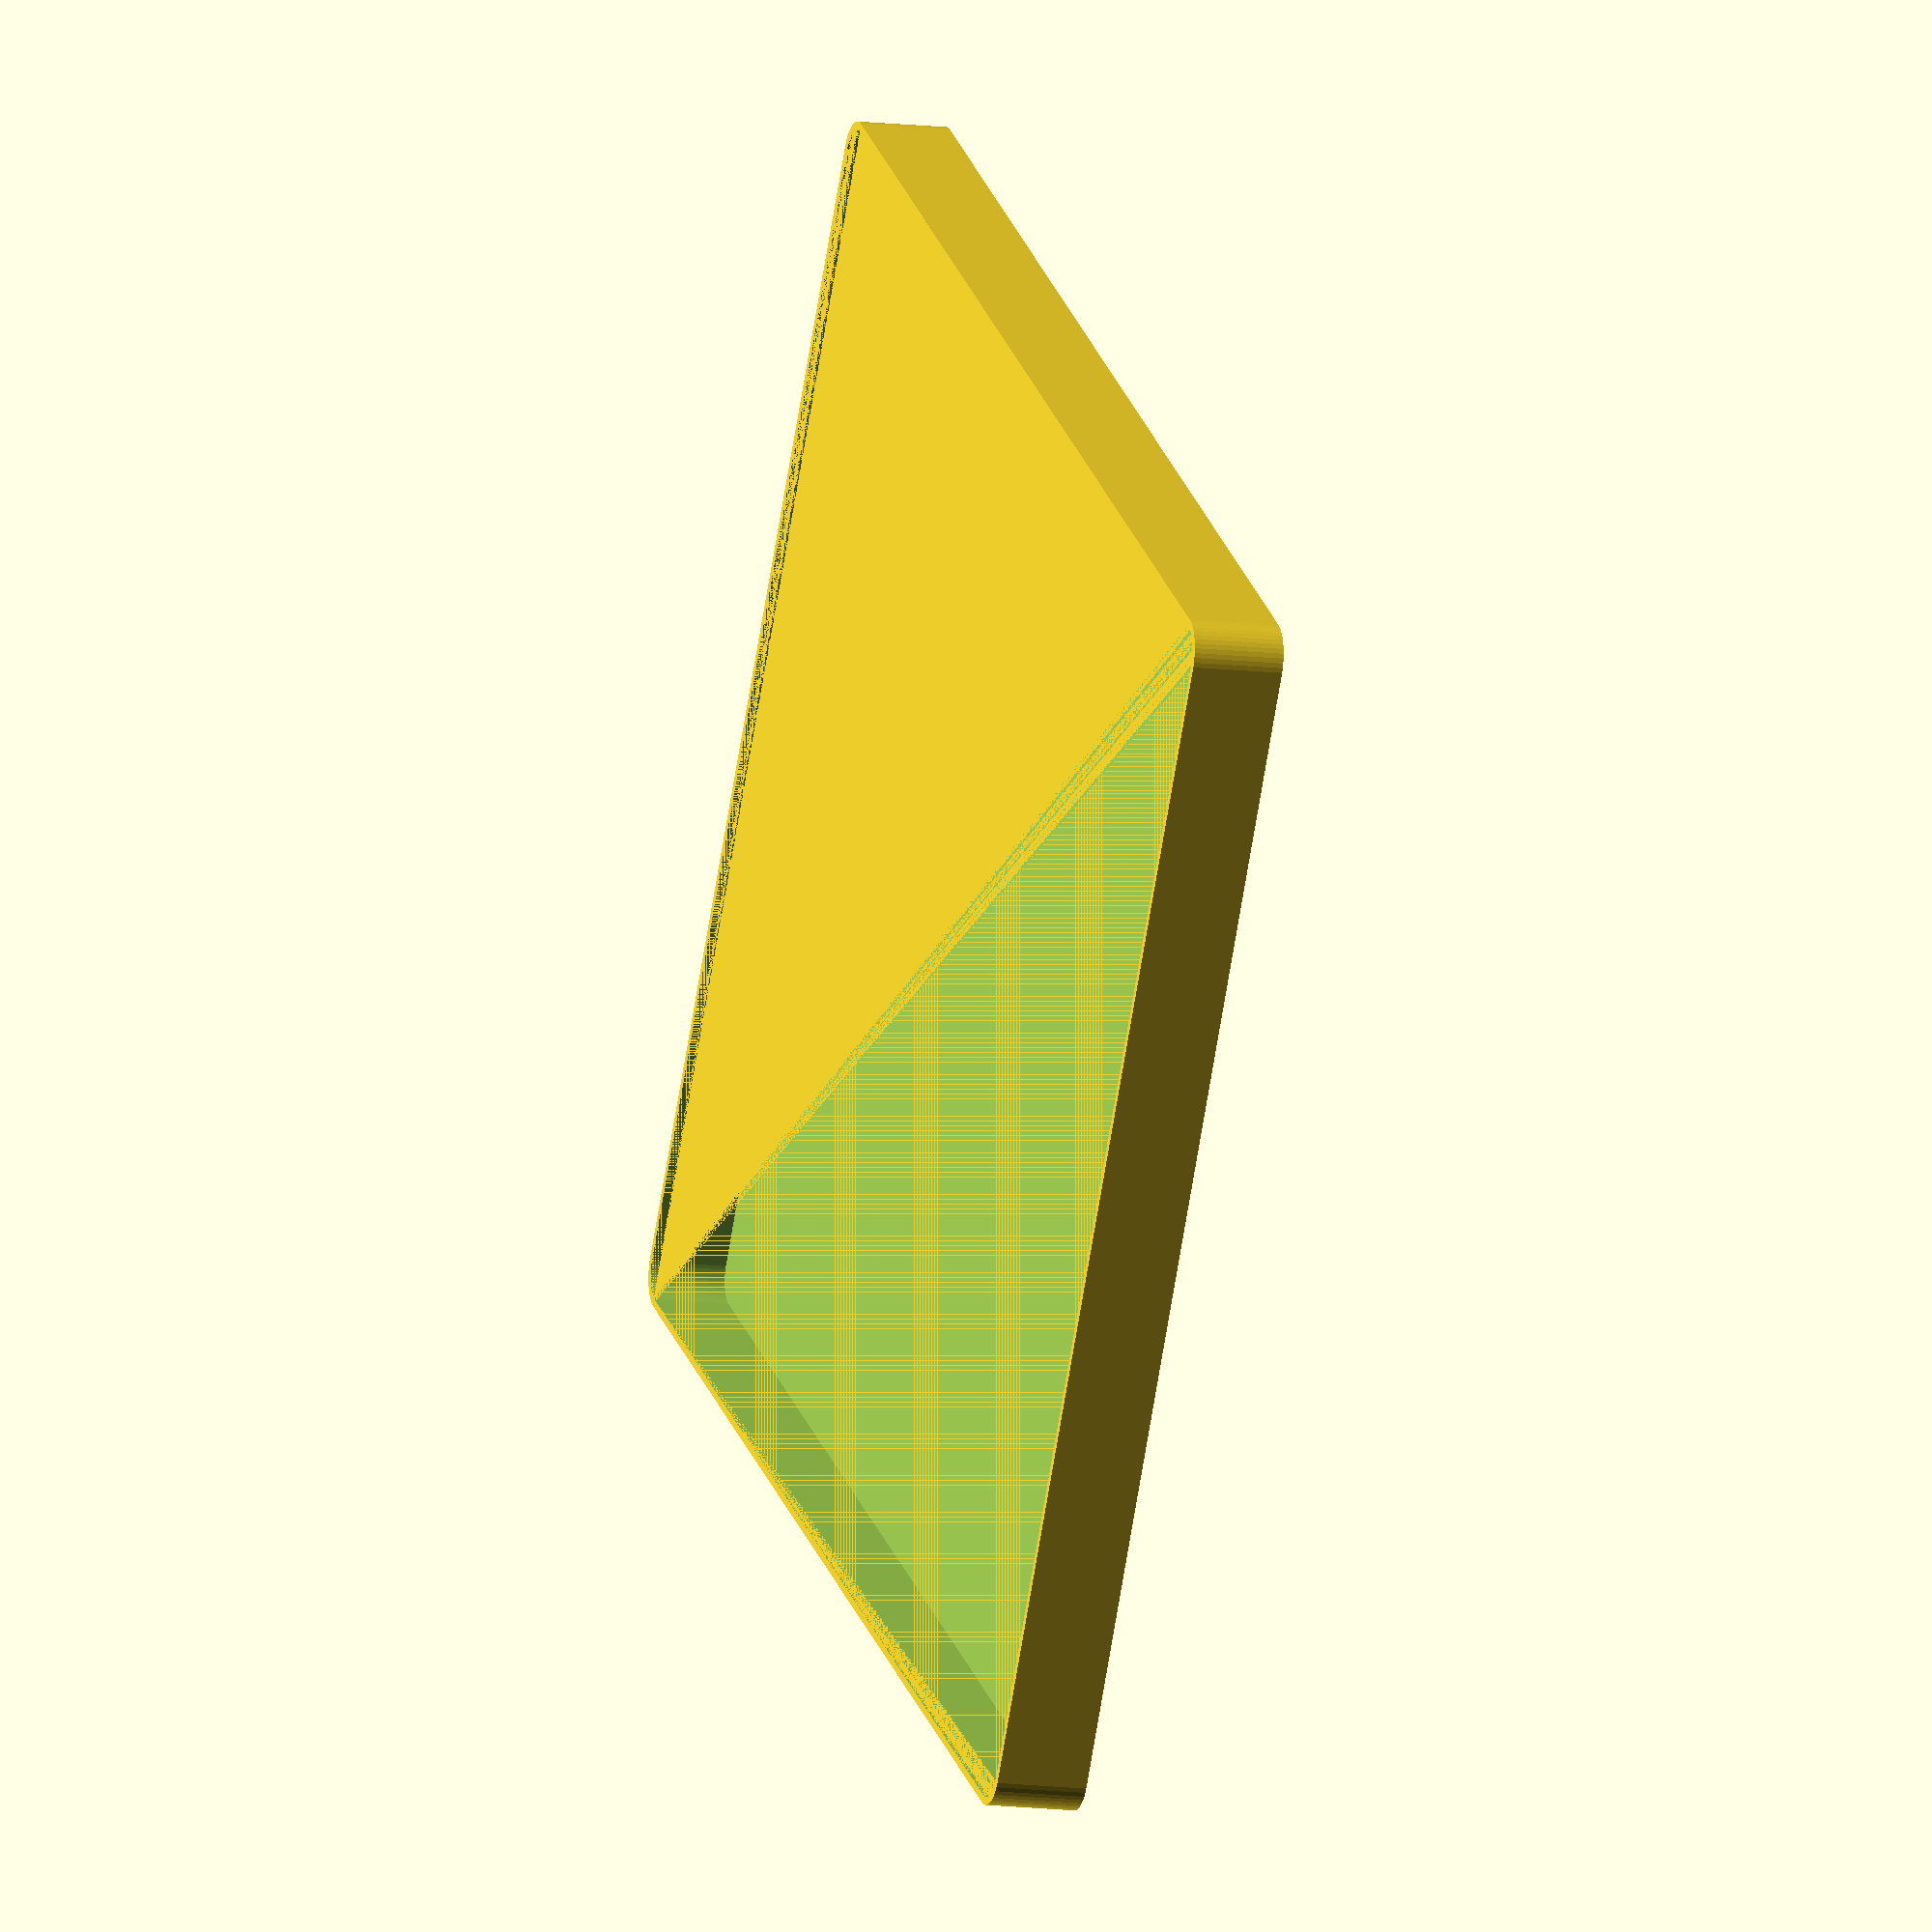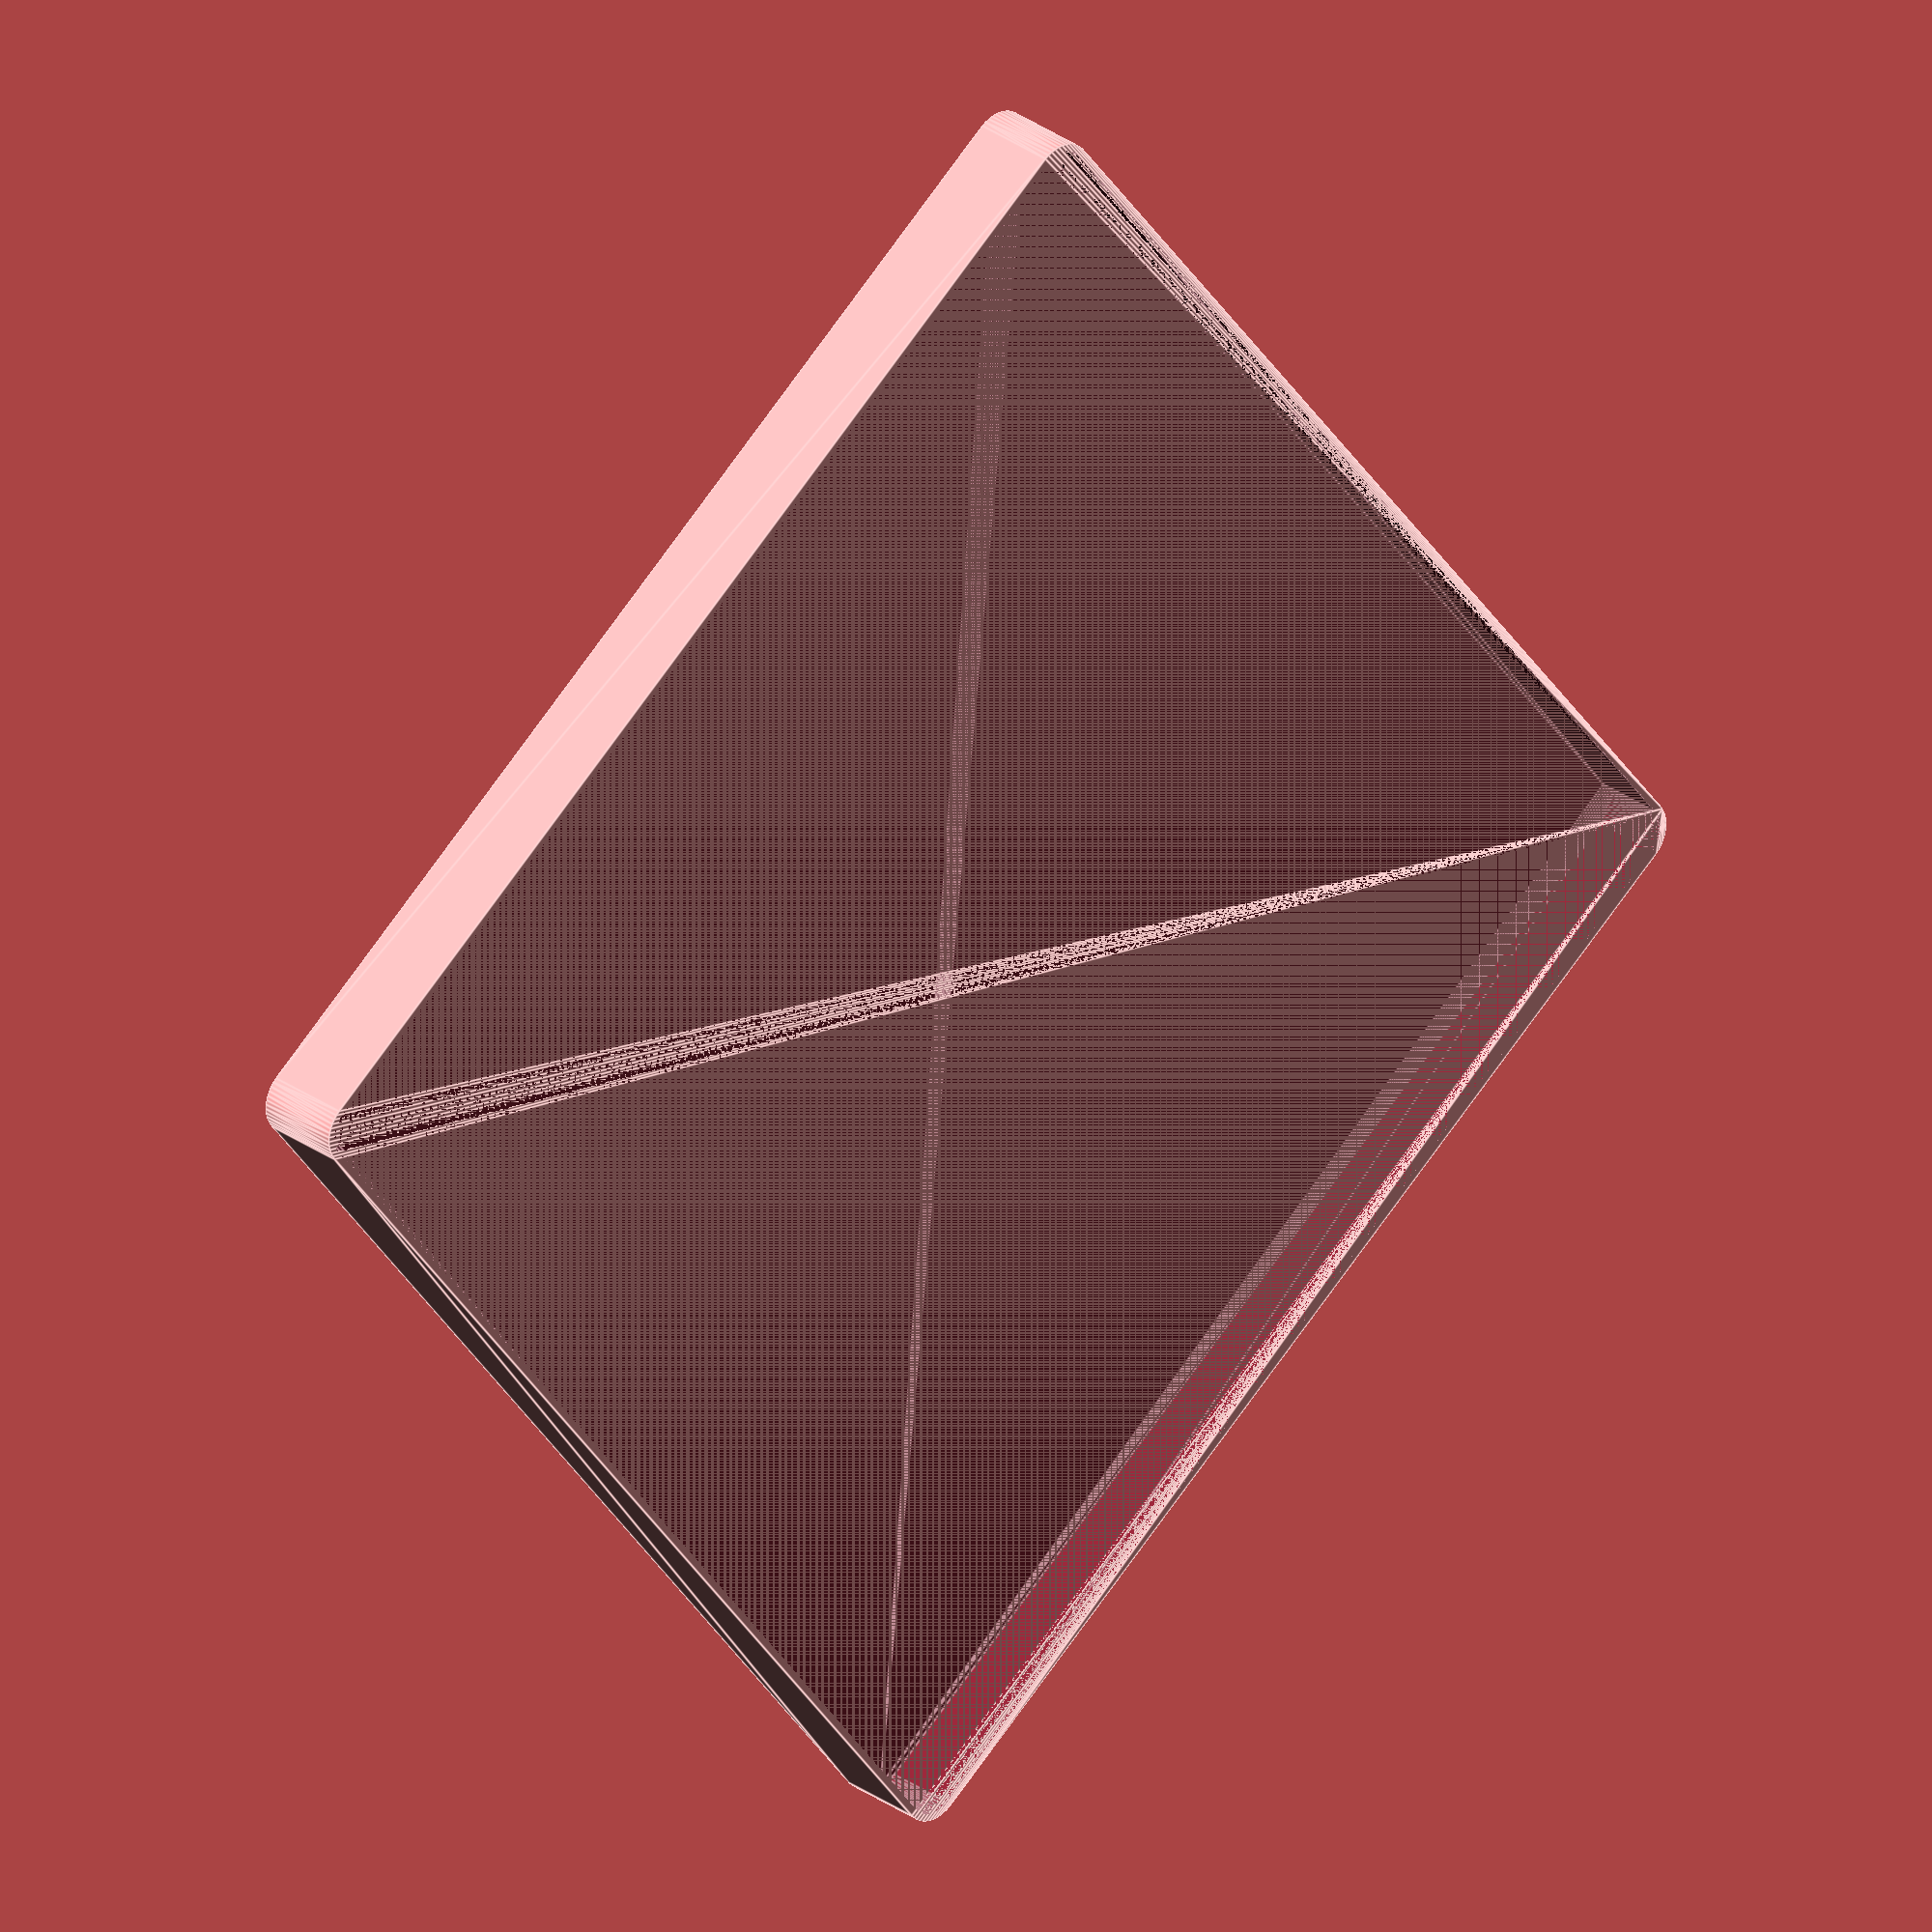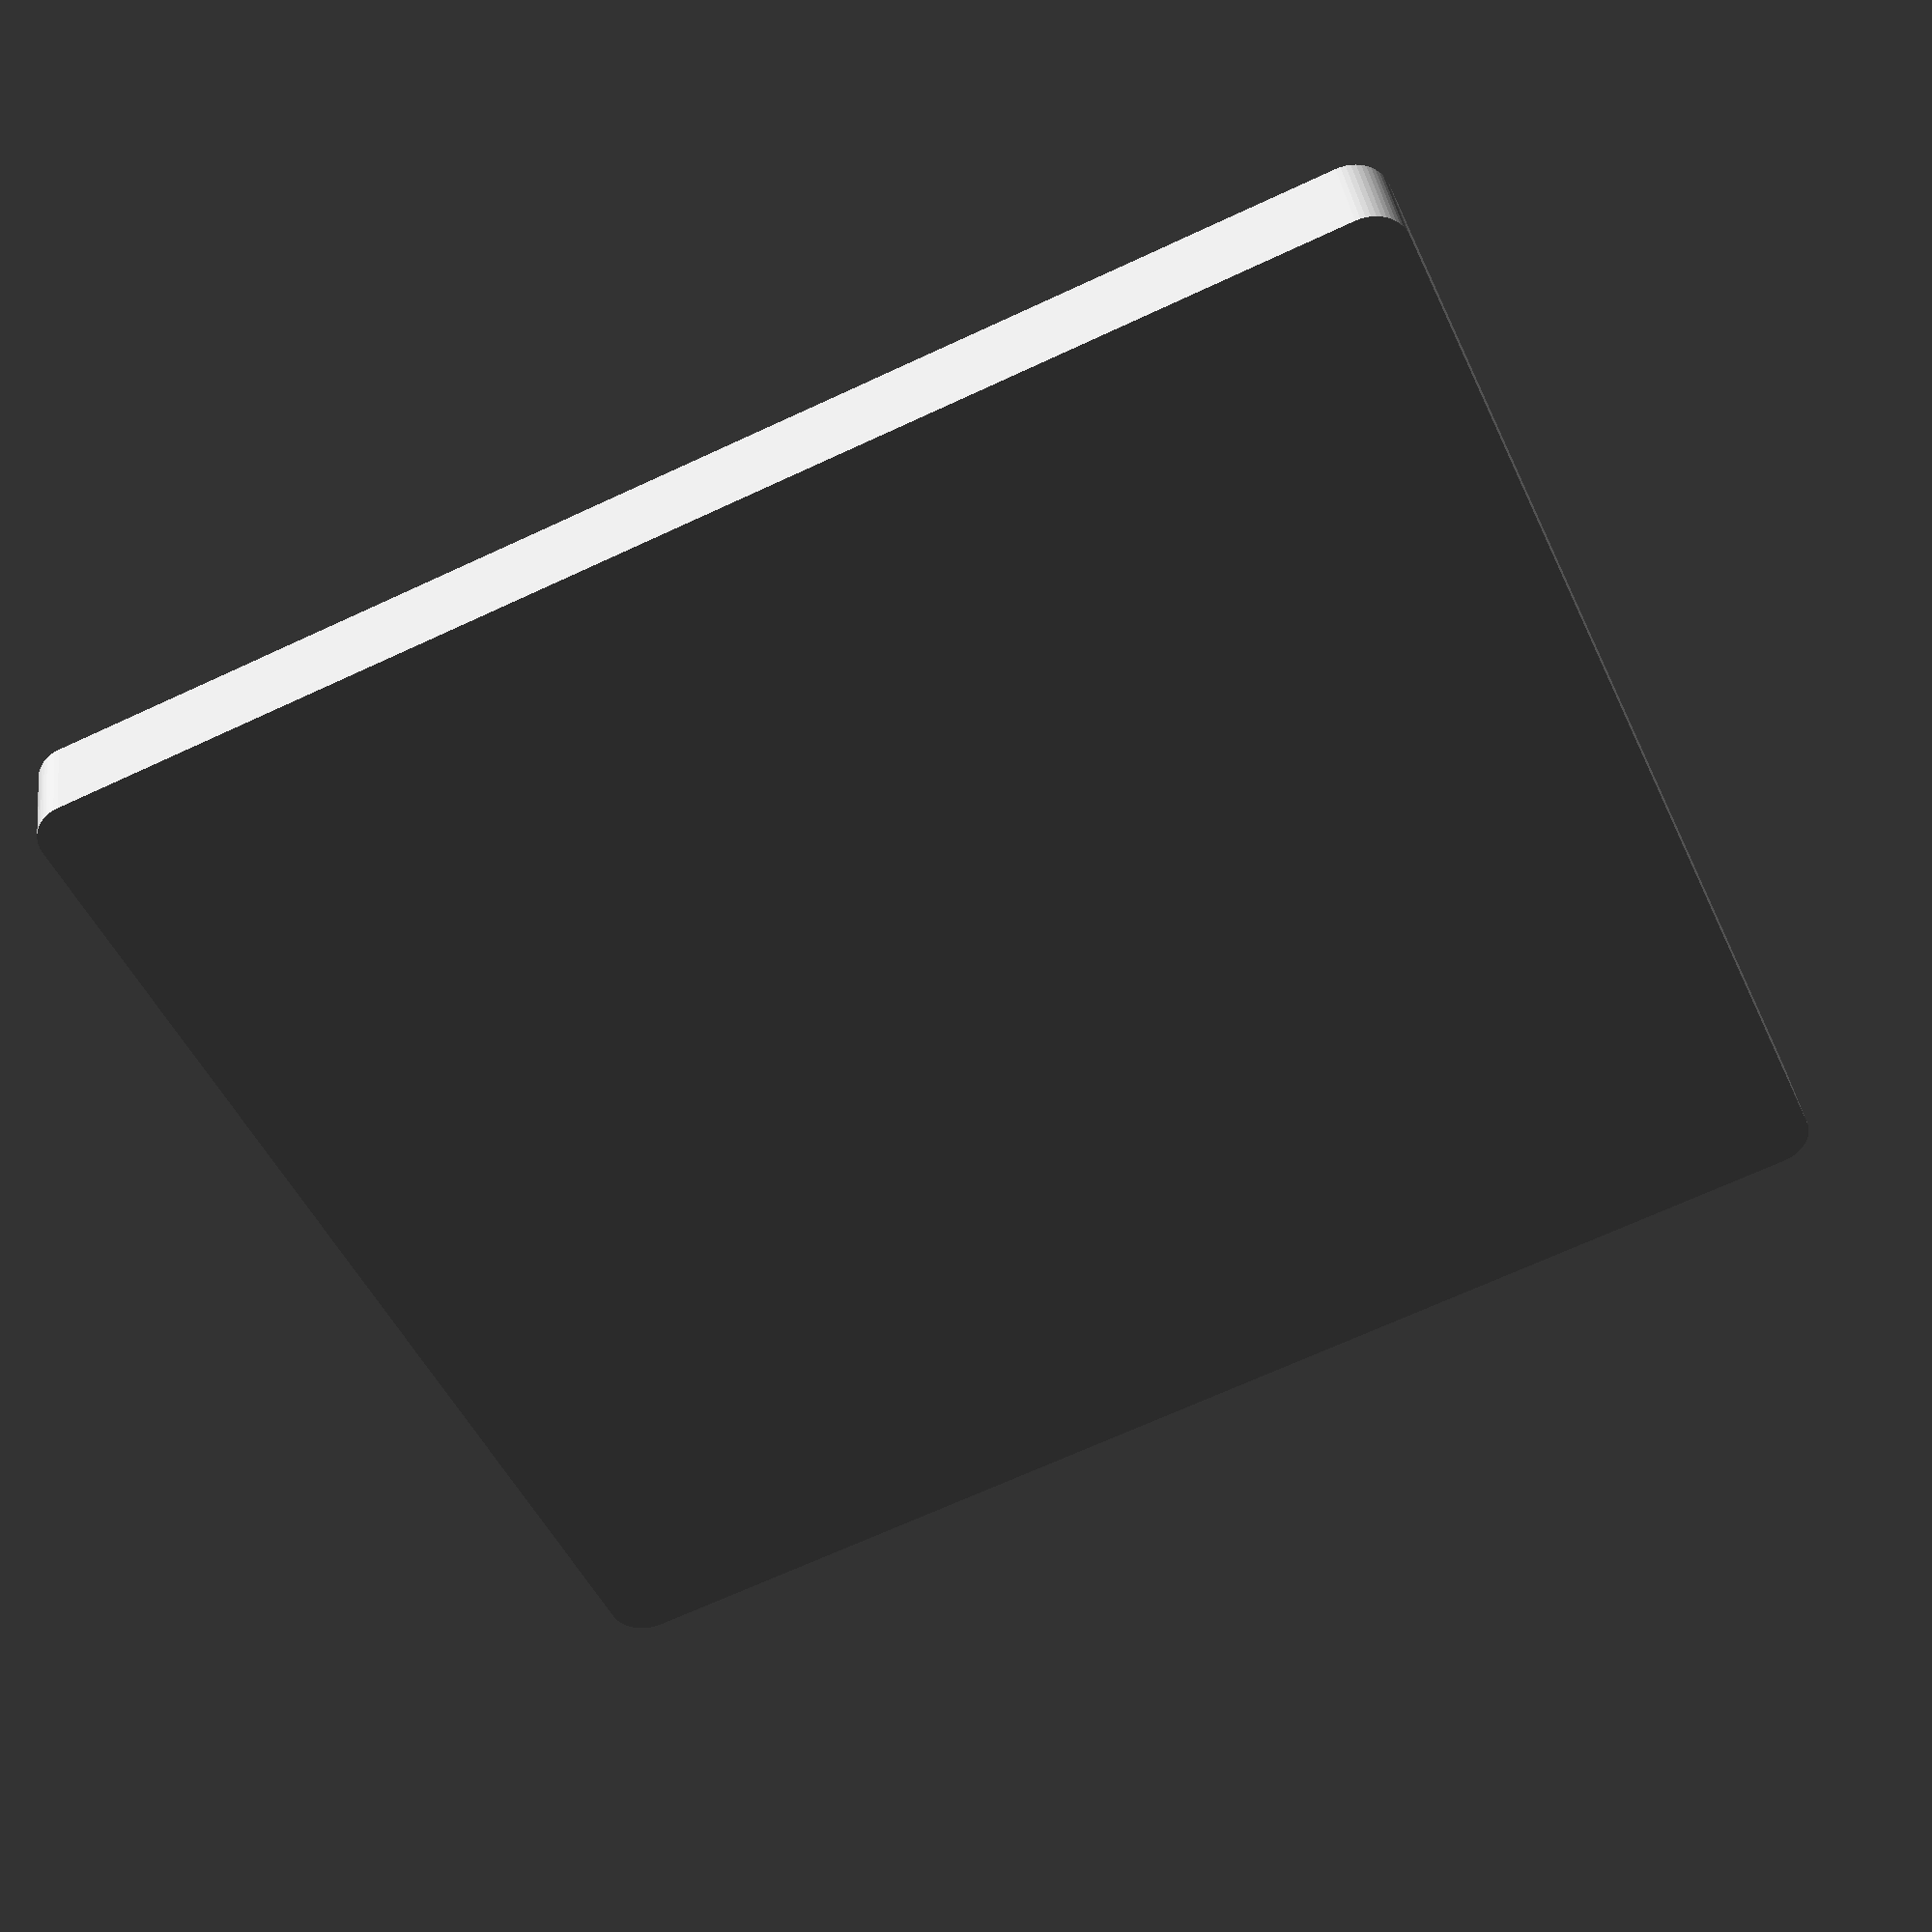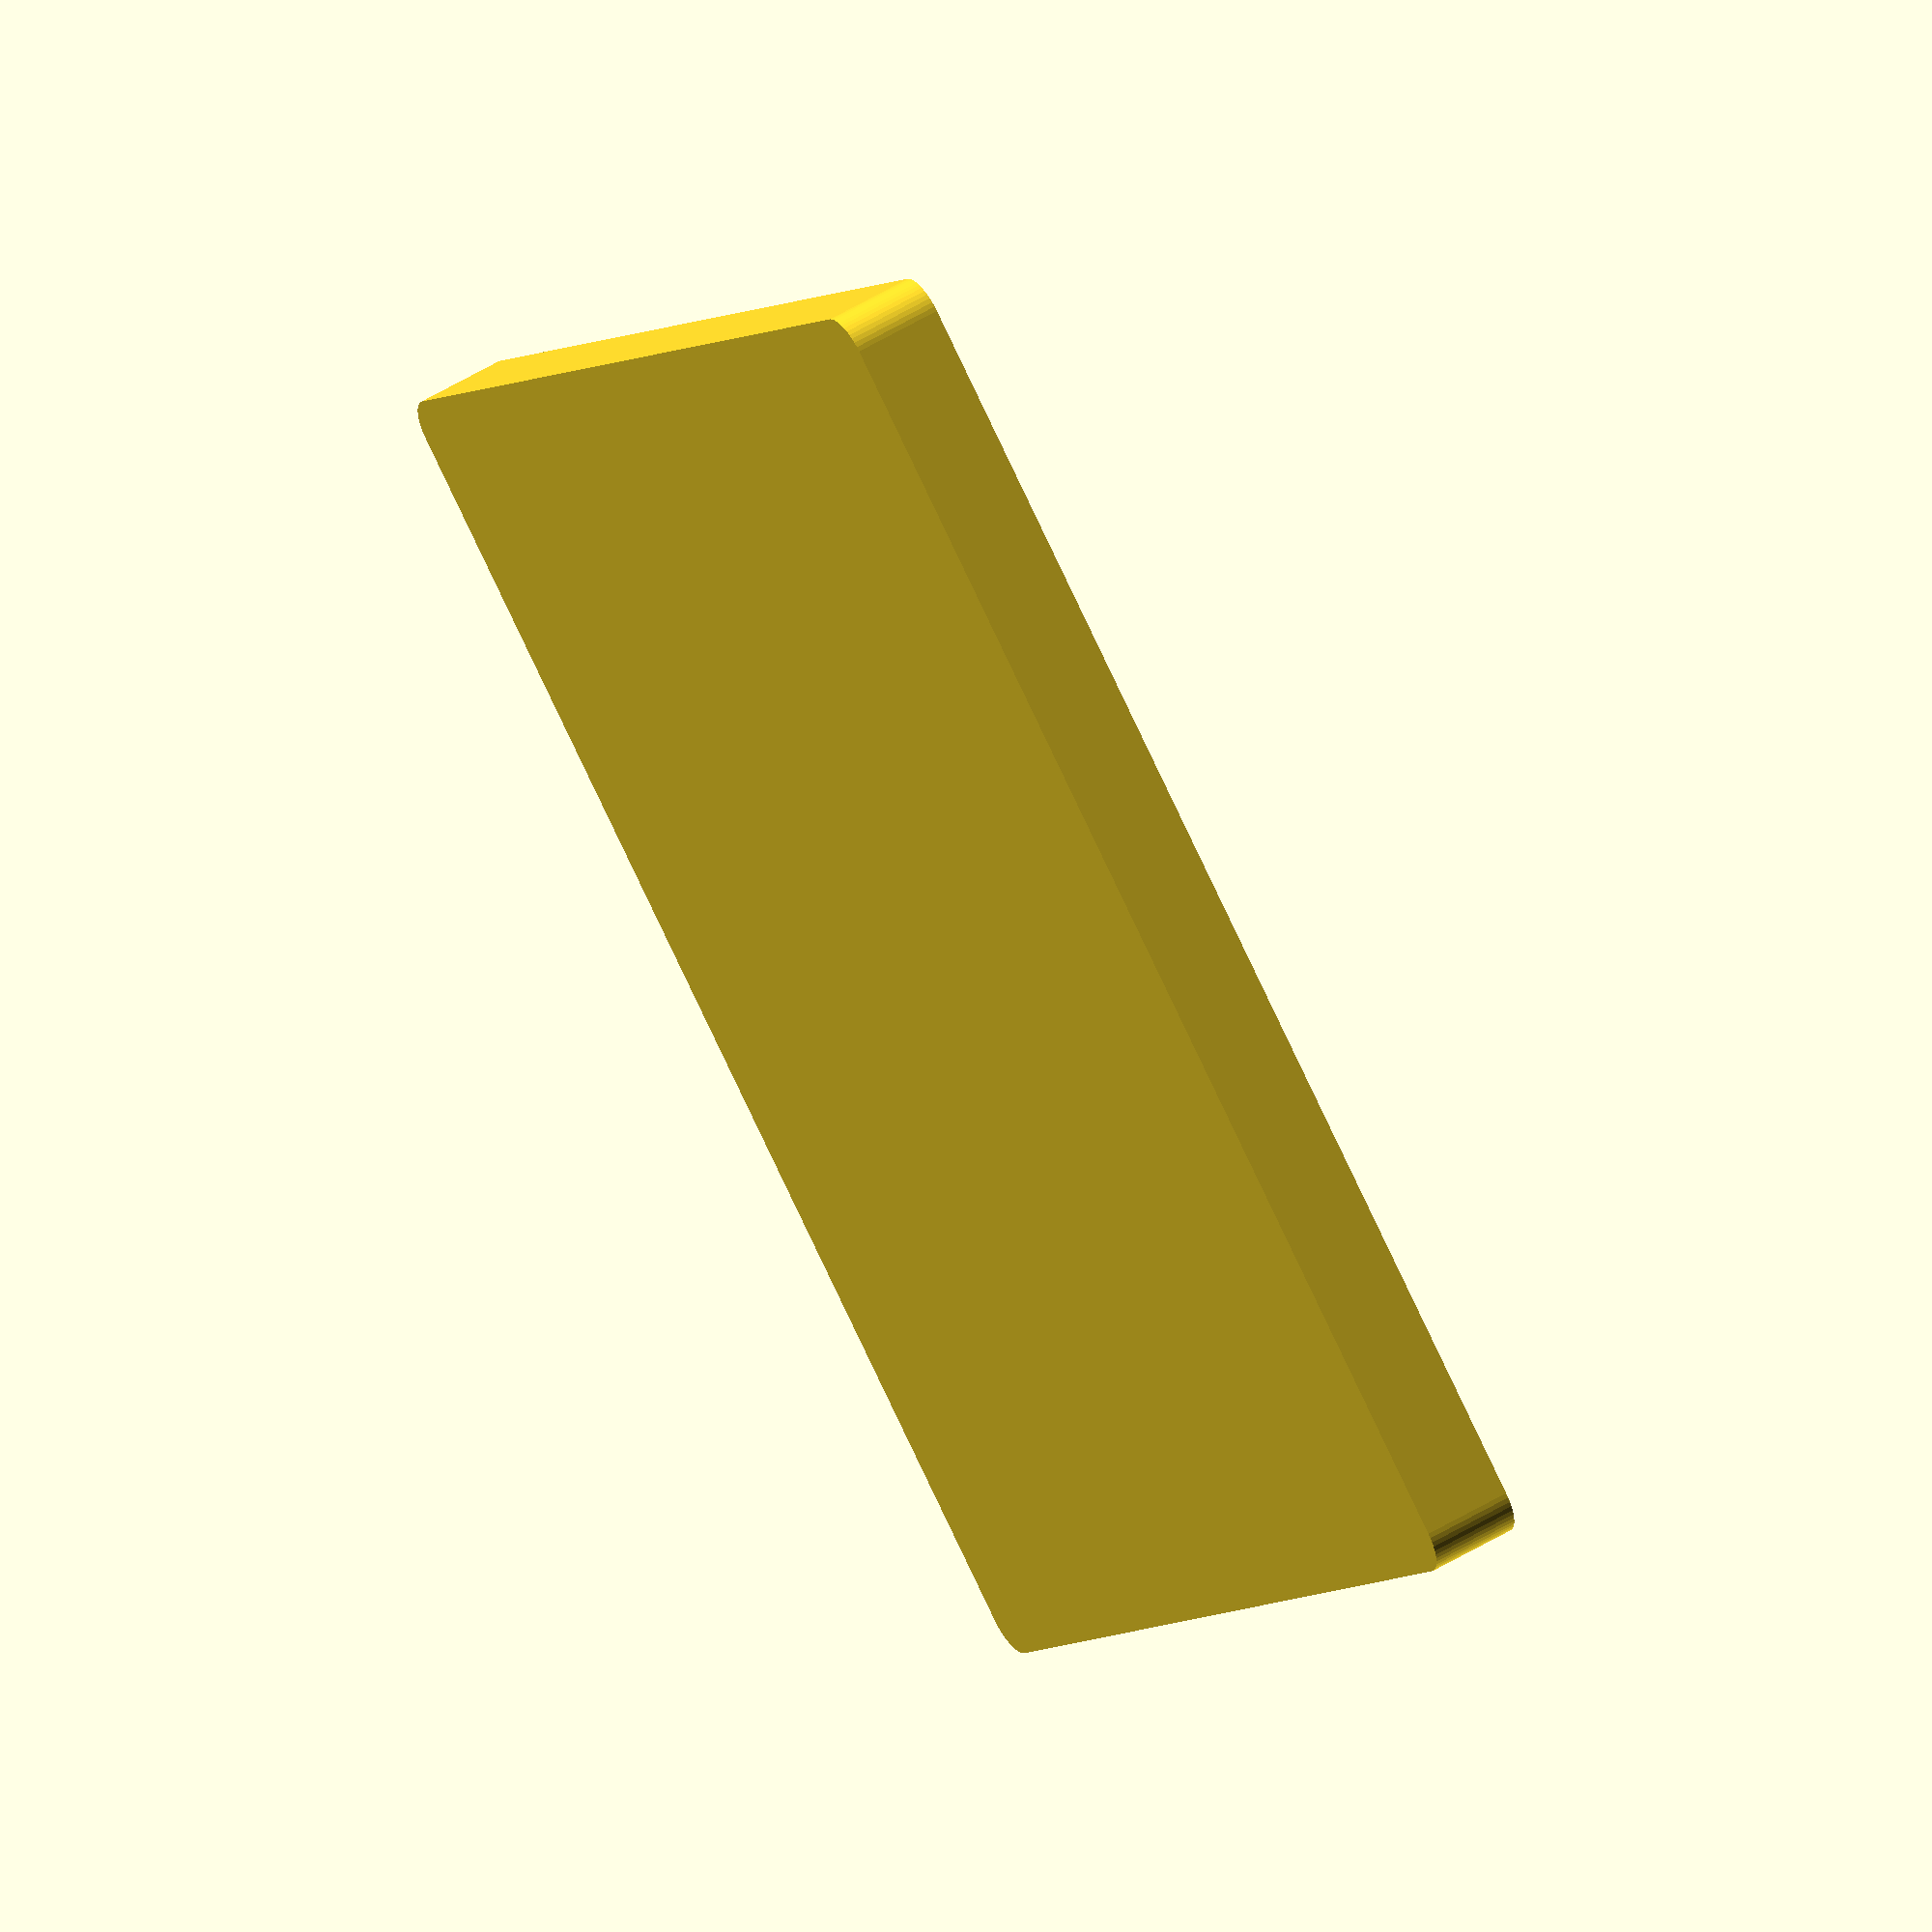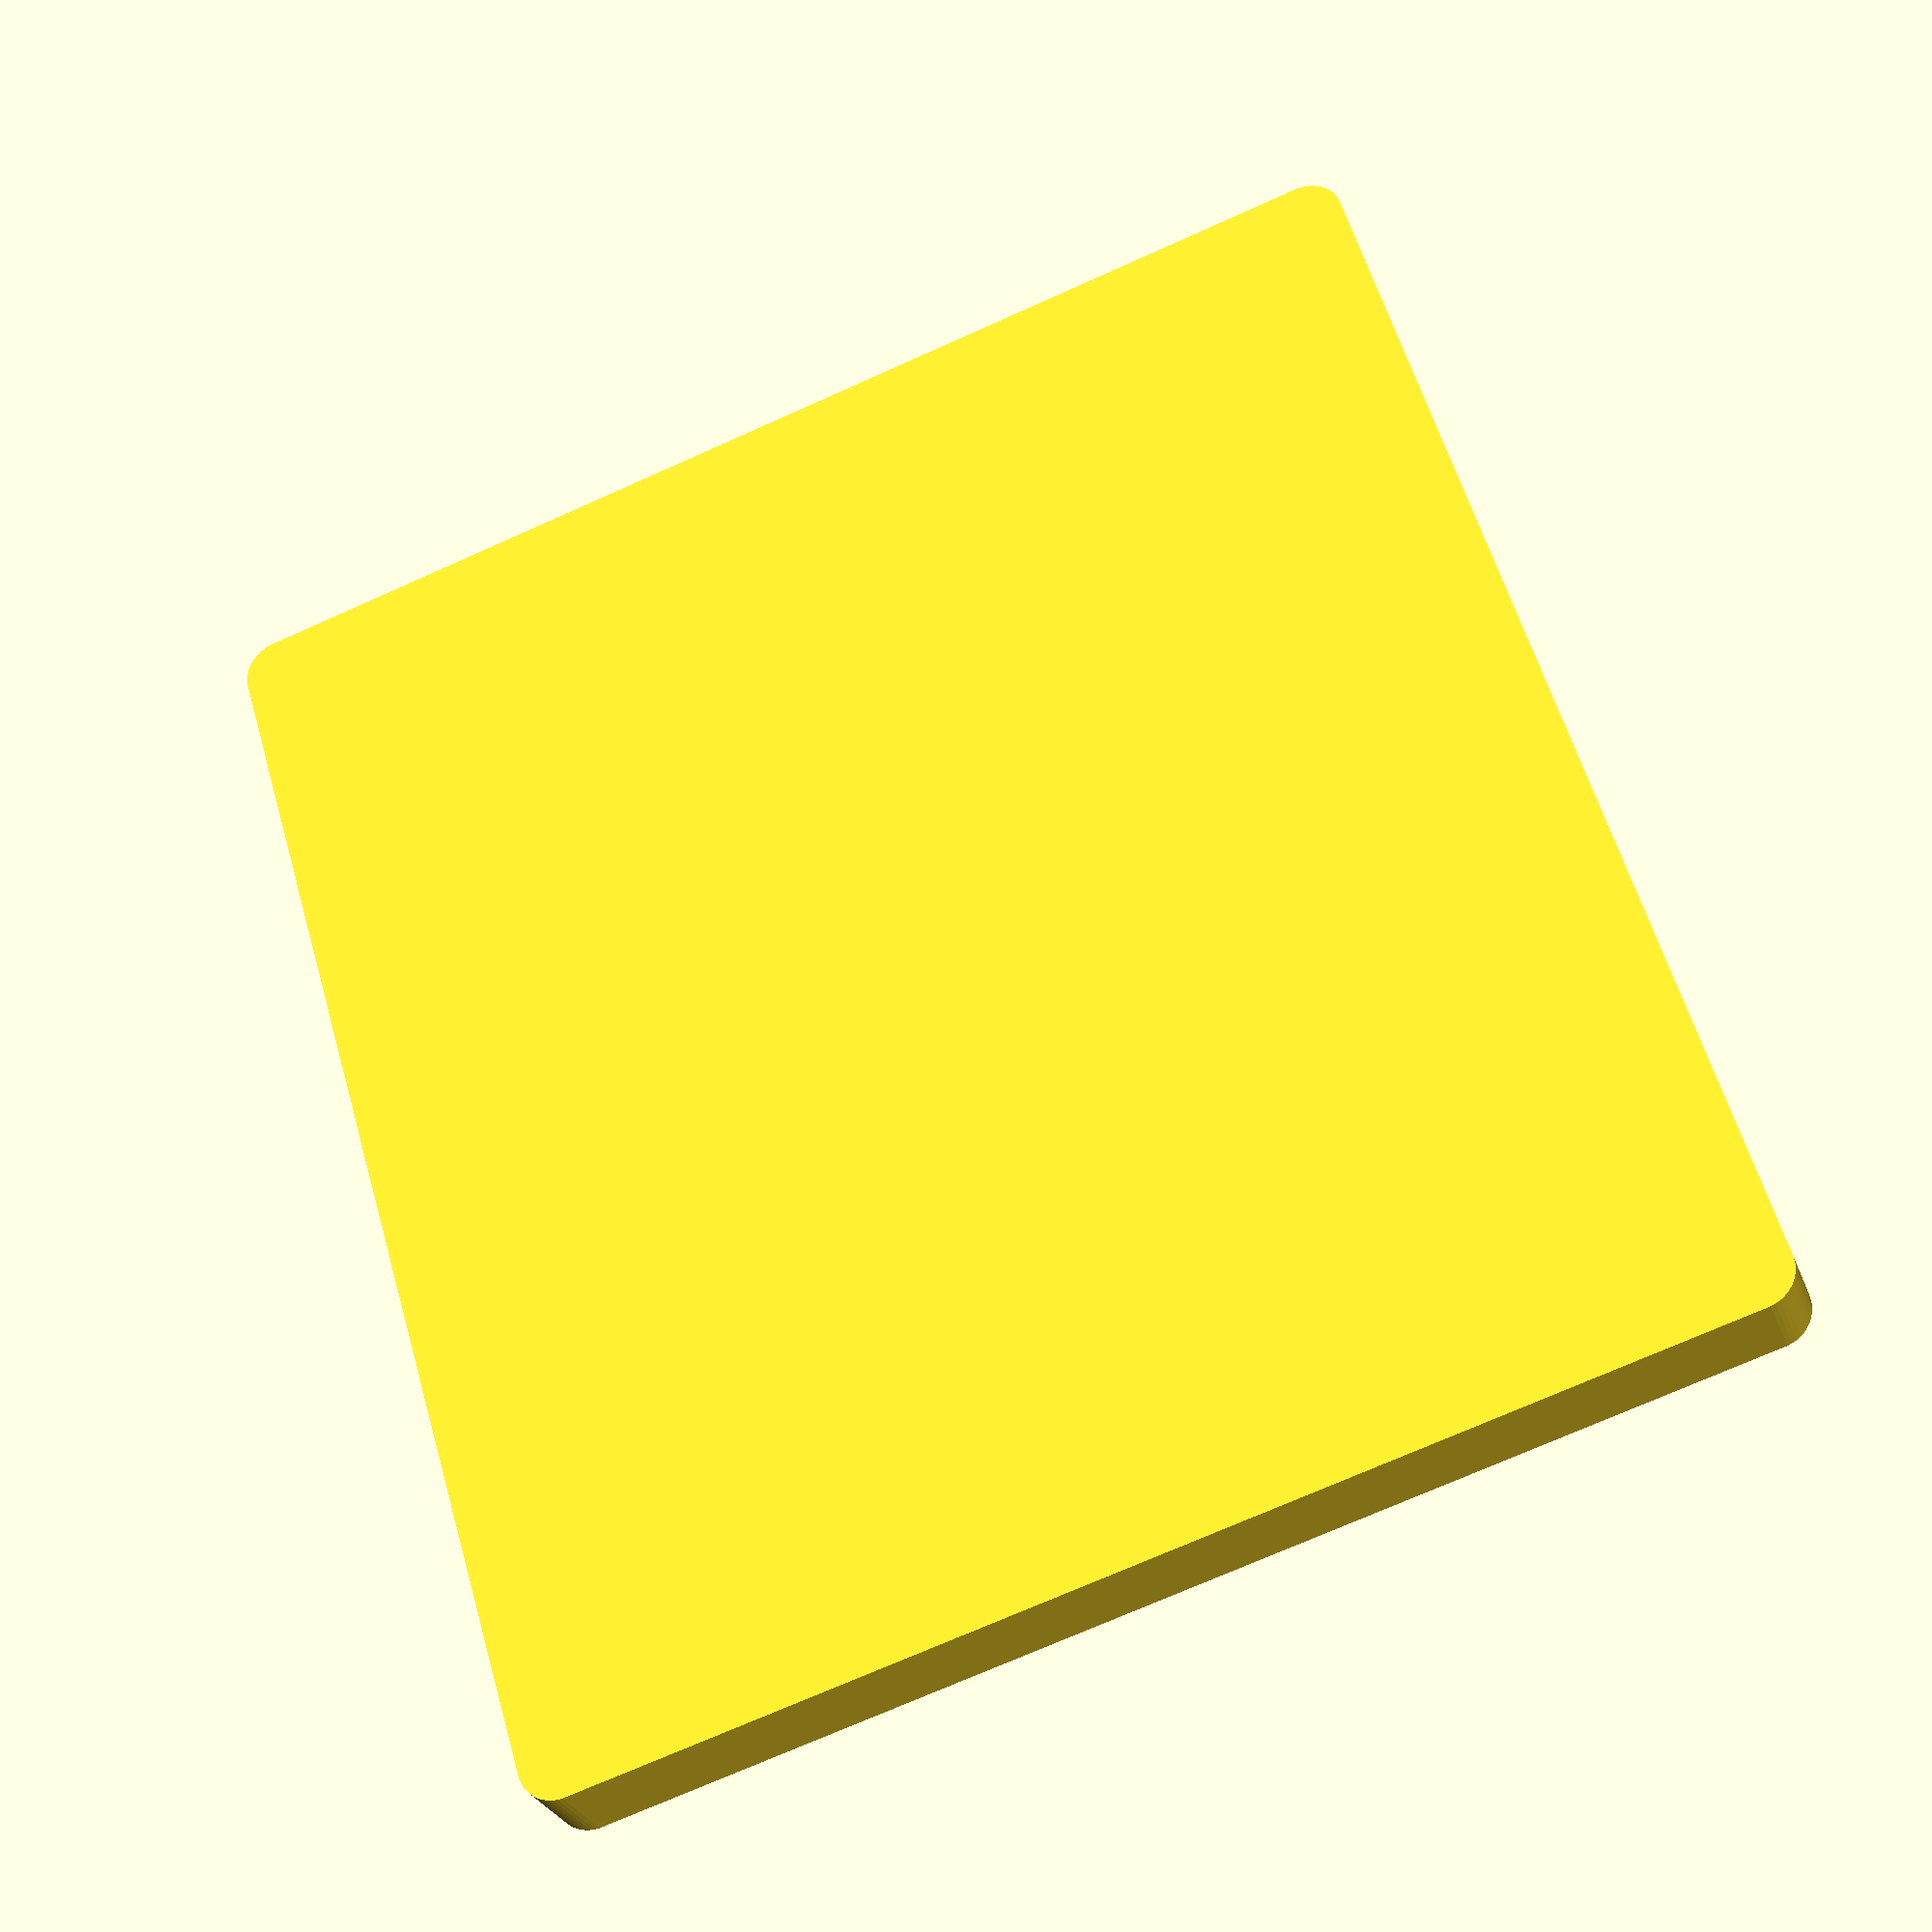
<openscad>
$fn = 50;


difference() {
	union() {
		hull() {
			translate(v = [-77.5000000000, 85.0000000000, 0]) {
				cylinder(h = 12, r = 5);
			}
			translate(v = [77.5000000000, 85.0000000000, 0]) {
				cylinder(h = 12, r = 5);
			}
			translate(v = [-77.5000000000, -85.0000000000, 0]) {
				cylinder(h = 12, r = 5);
			}
			translate(v = [77.5000000000, -85.0000000000, 0]) {
				cylinder(h = 12, r = 5);
			}
		}
	}
	union() {
		translate(v = [0, 0, 2]) {
			hull() {
				translate(v = [-77.5000000000, 85.0000000000, 0]) {
					cylinder(h = 10, r = 4);
				}
				translate(v = [77.5000000000, 85.0000000000, 0]) {
					cylinder(h = 10, r = 4);
				}
				translate(v = [-77.5000000000, -85.0000000000, 0]) {
					cylinder(h = 10, r = 4);
				}
				translate(v = [77.5000000000, -85.0000000000, 0]) {
					cylinder(h = 10, r = 4);
				}
			}
		}
	}
}
</openscad>
<views>
elev=191.5 azim=303.1 roll=107.3 proj=o view=solid
elev=330.7 azim=323.2 roll=317.0 proj=o view=edges
elev=141.2 azim=113.9 roll=7.6 proj=p view=solid
elev=127.4 azim=51.9 roll=303.3 proj=o view=wireframe
elev=28.0 azim=196.5 roll=197.9 proj=p view=solid
</views>
